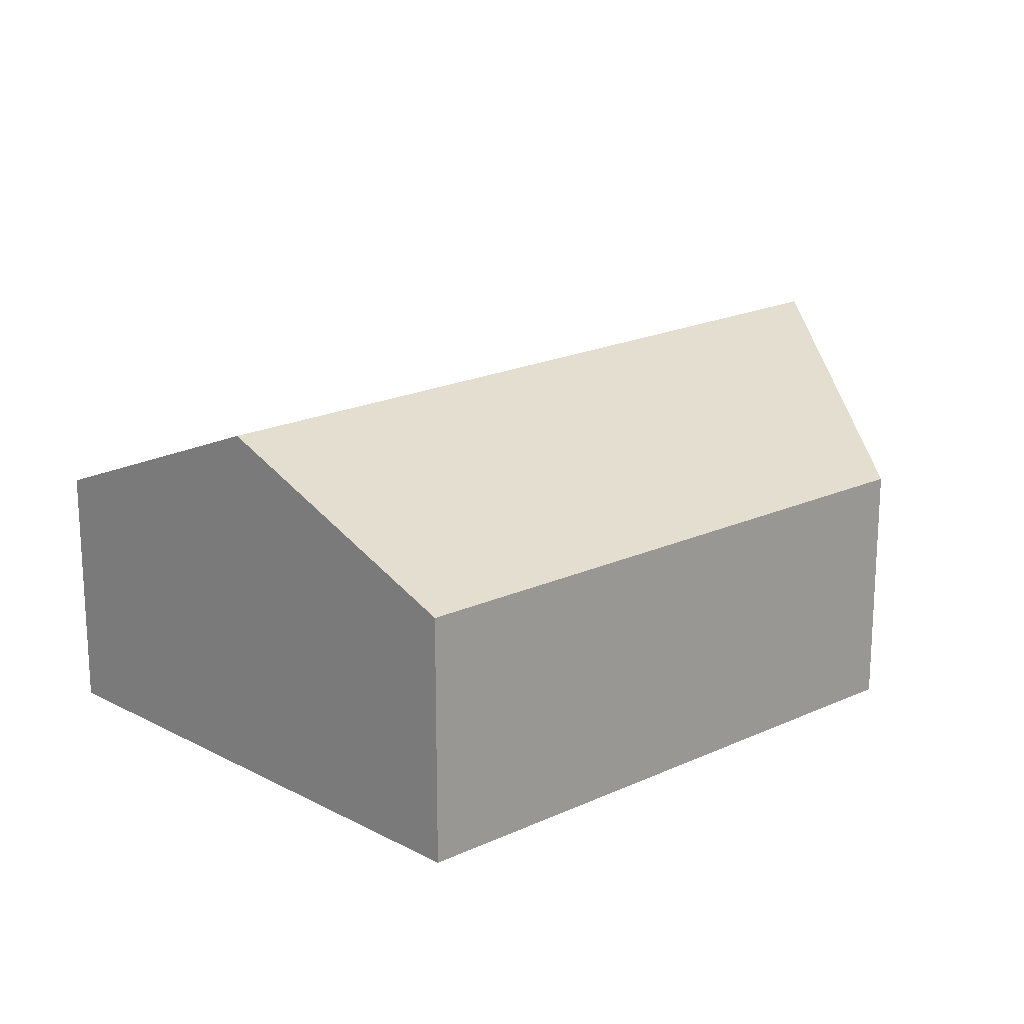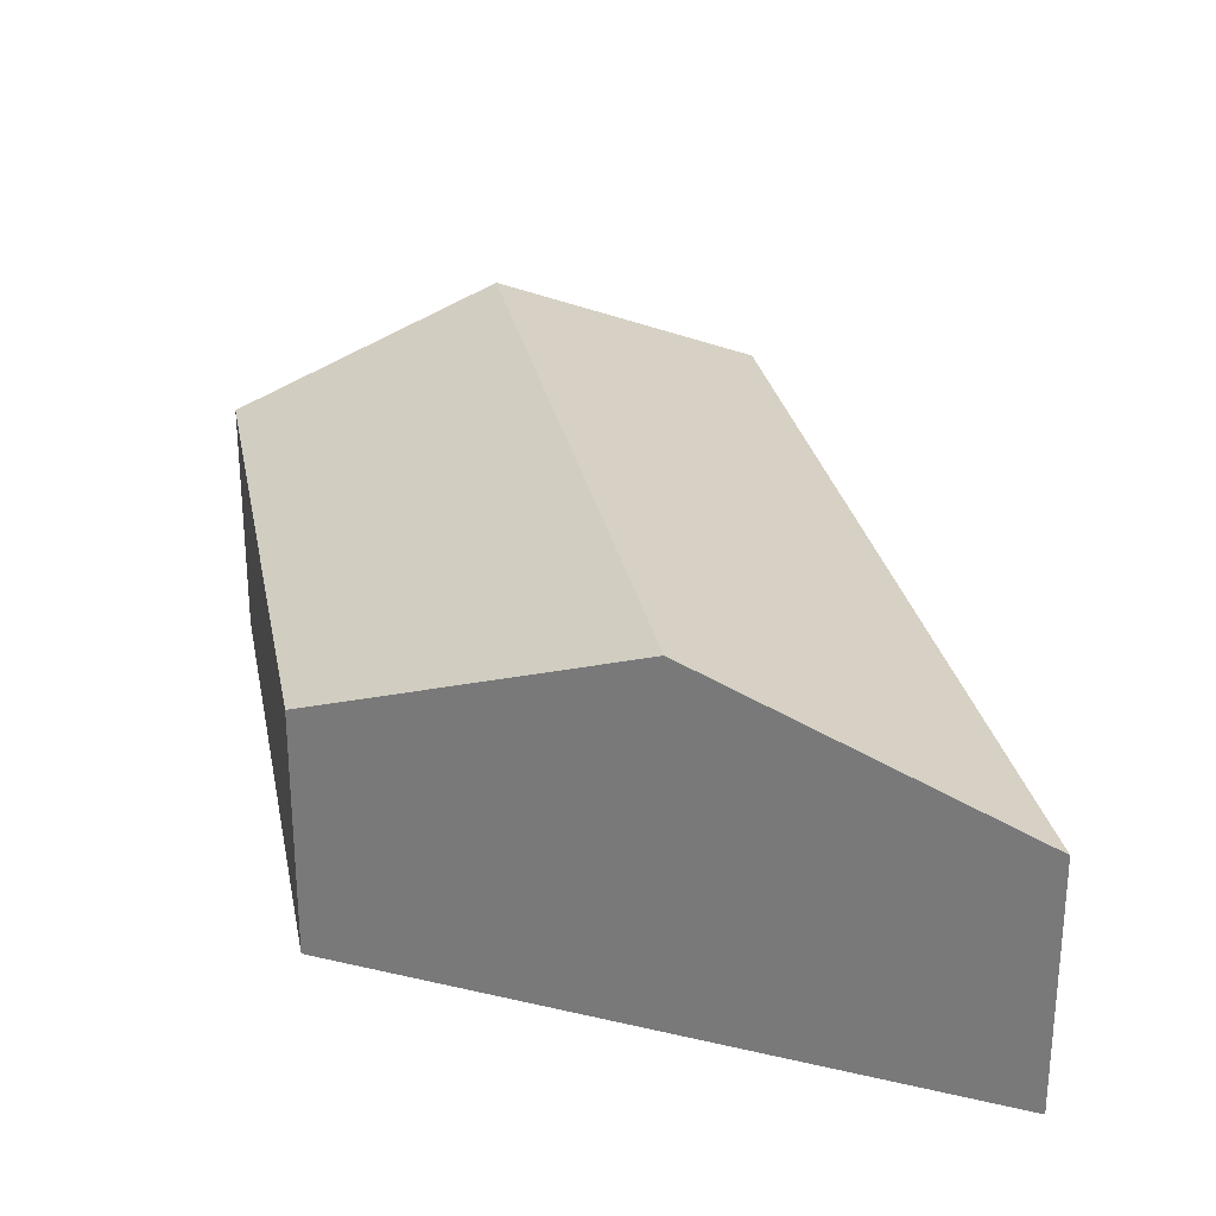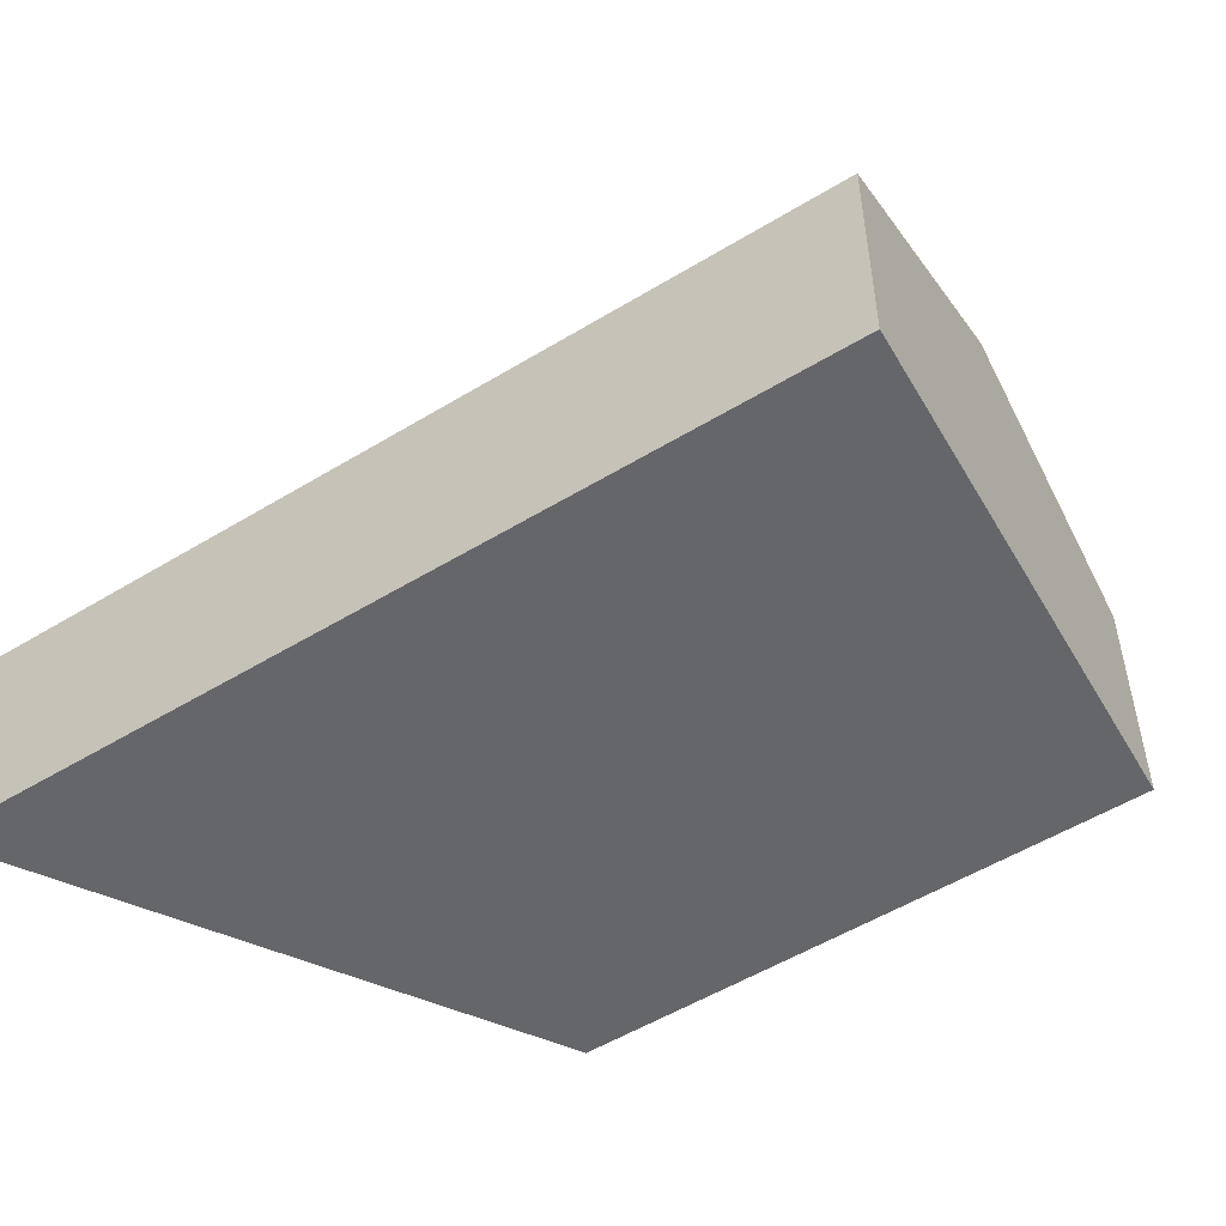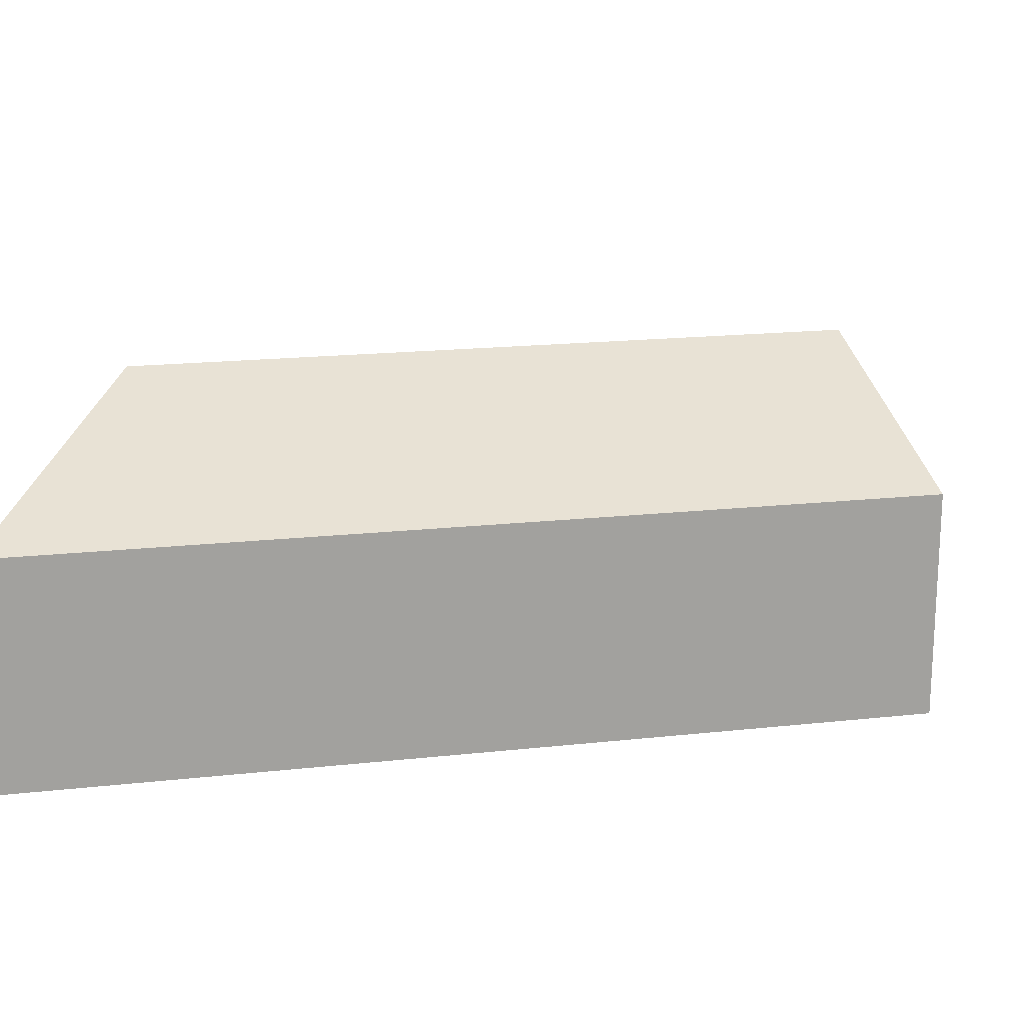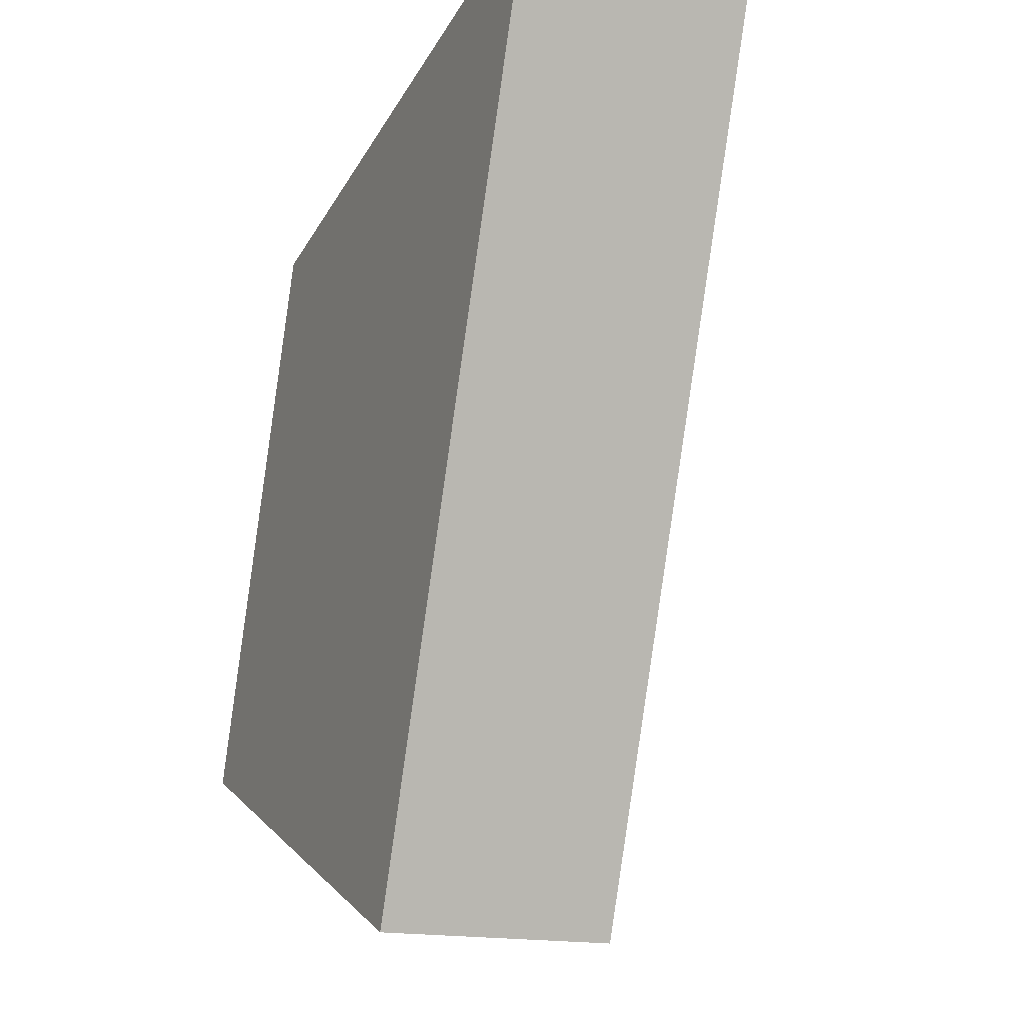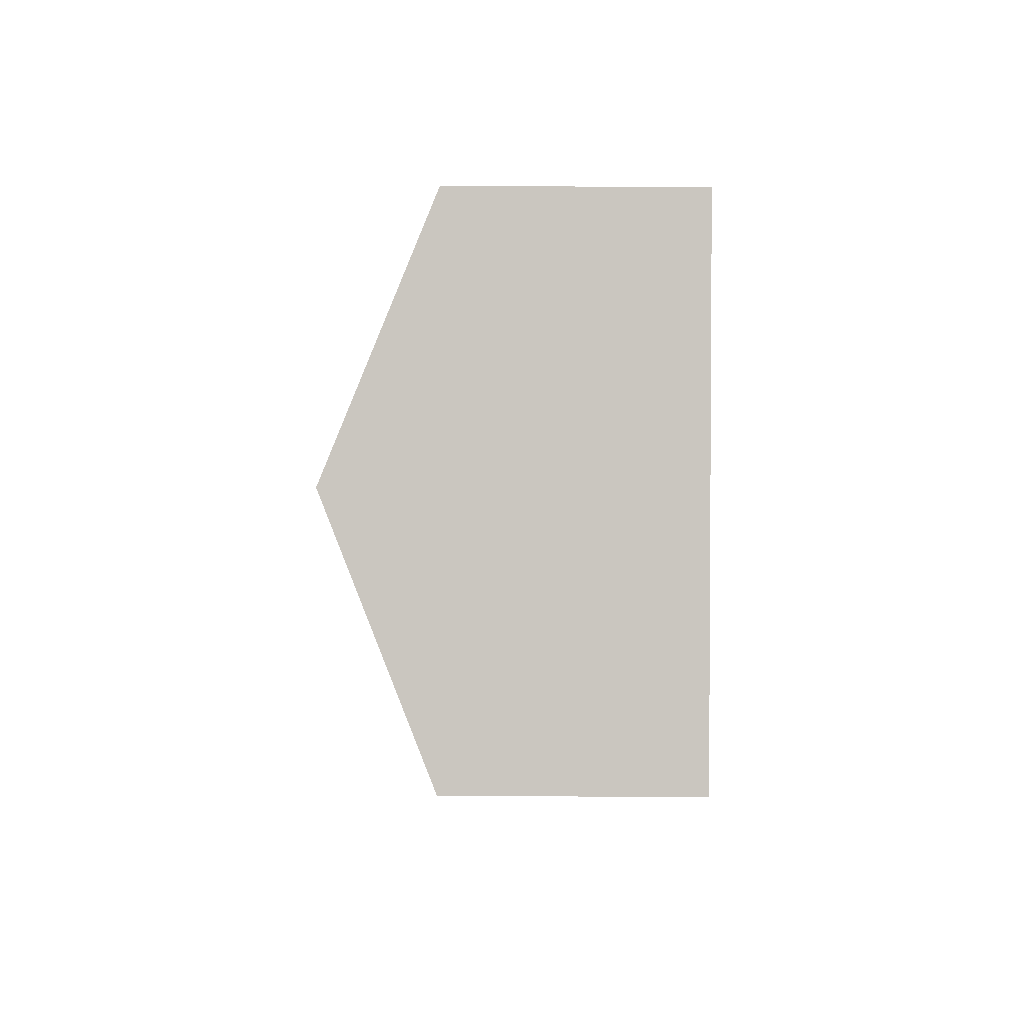
<metadata>
{"format":"obj","ext":"obj","renderer":"f3d","projection":"perspective","resolution":1024,"background":"white","views":[{"elev":19.5,"azim":-111.6,"up":"+Y"},{"elev":28.2,"azim":8.4,"up":"+Y"},{"elev":-51.7,"azim":143.2,"up":"+Y"},{"elev":18.0,"azim":97.6,"up":"+Y"},{"elev":-16.3,"azim":65.2,"up":"+Z"},{"elev":-67.6,"azim":-90.4,"up":"+Z"}]}
</metadata>
<code>
v  1.362 1.931 -0.597
v  4.534 1.329 3.8
v  2.737 1.329 -1.199
v  2.821 1.931 3.461
v  0 1.335 8.175e-17
v  1.083 1.321 3.117
v  0 0 0
v  1.083 -1.909e-16 3.117
v  2.821 -2.119e-16 3.461
v  4.534 -2.327e-16 3.8
v  2.737 7.342e-17 -1.199
v  1.362 3.656e-17 -0.597
g defaultobject
f 1 2 3
f 2 1 4
f 5 4 1
f 4 5 6
f 7 6 5
f 6 7 8
f 8 4 6
f 4 8 9
f 4 9 2
f 2 9 10
f 10 3 2
f 3 10 11
f 1 7 5
f 7 1 3
f 7 3 12
f 12 3 11
f 9 11 10
f 11 9 8
f 11 8 7
f 11 7 12

</code>
